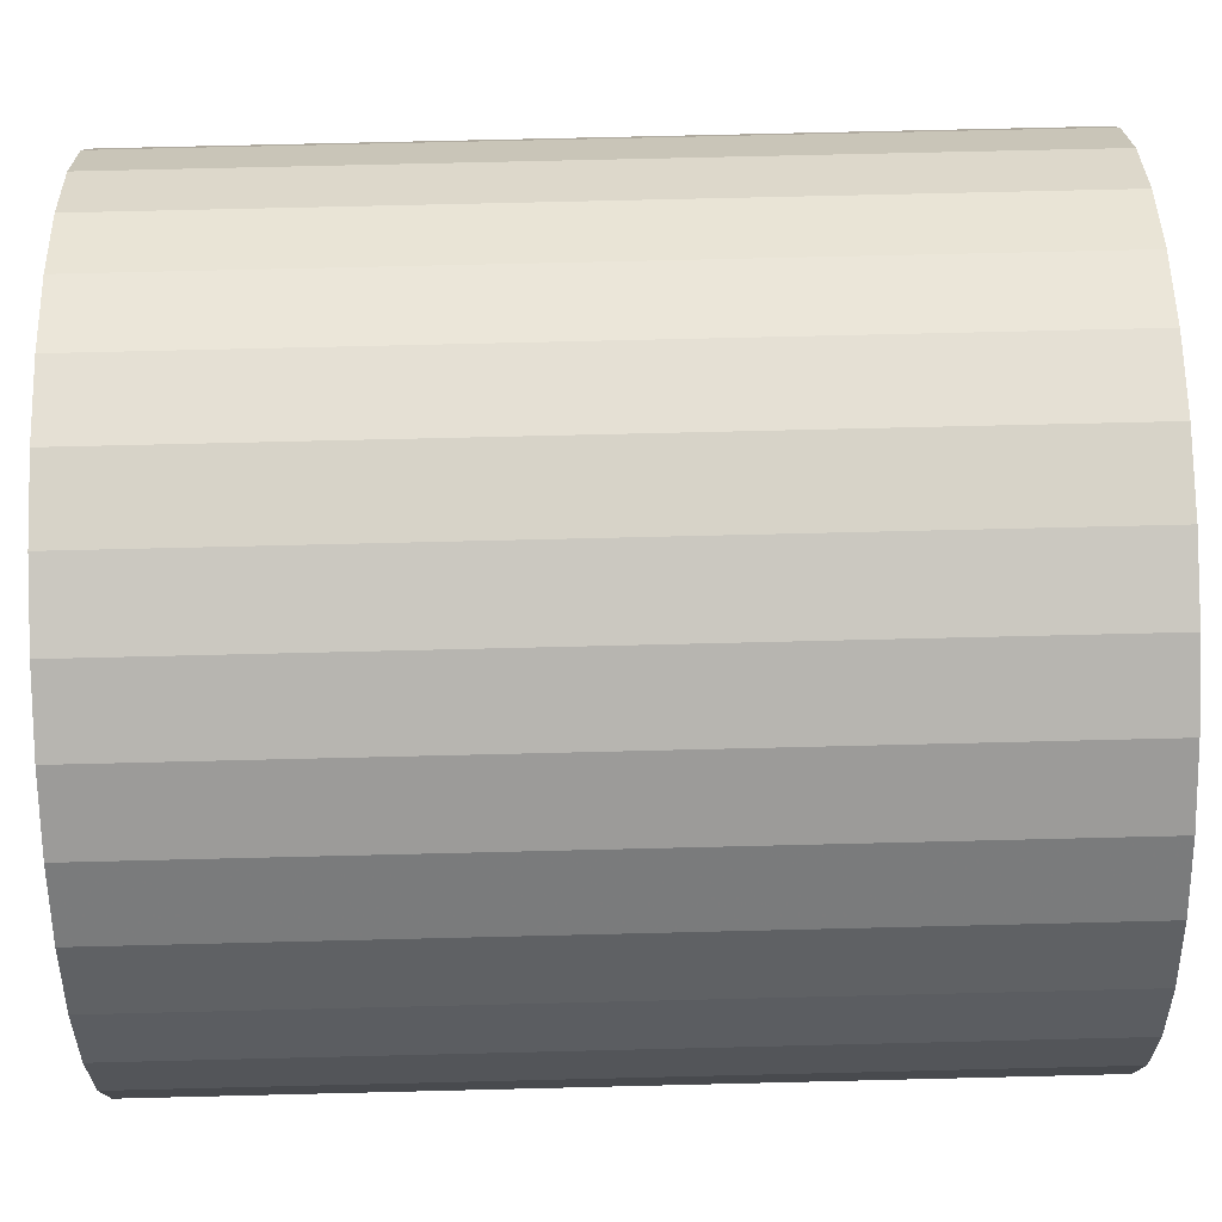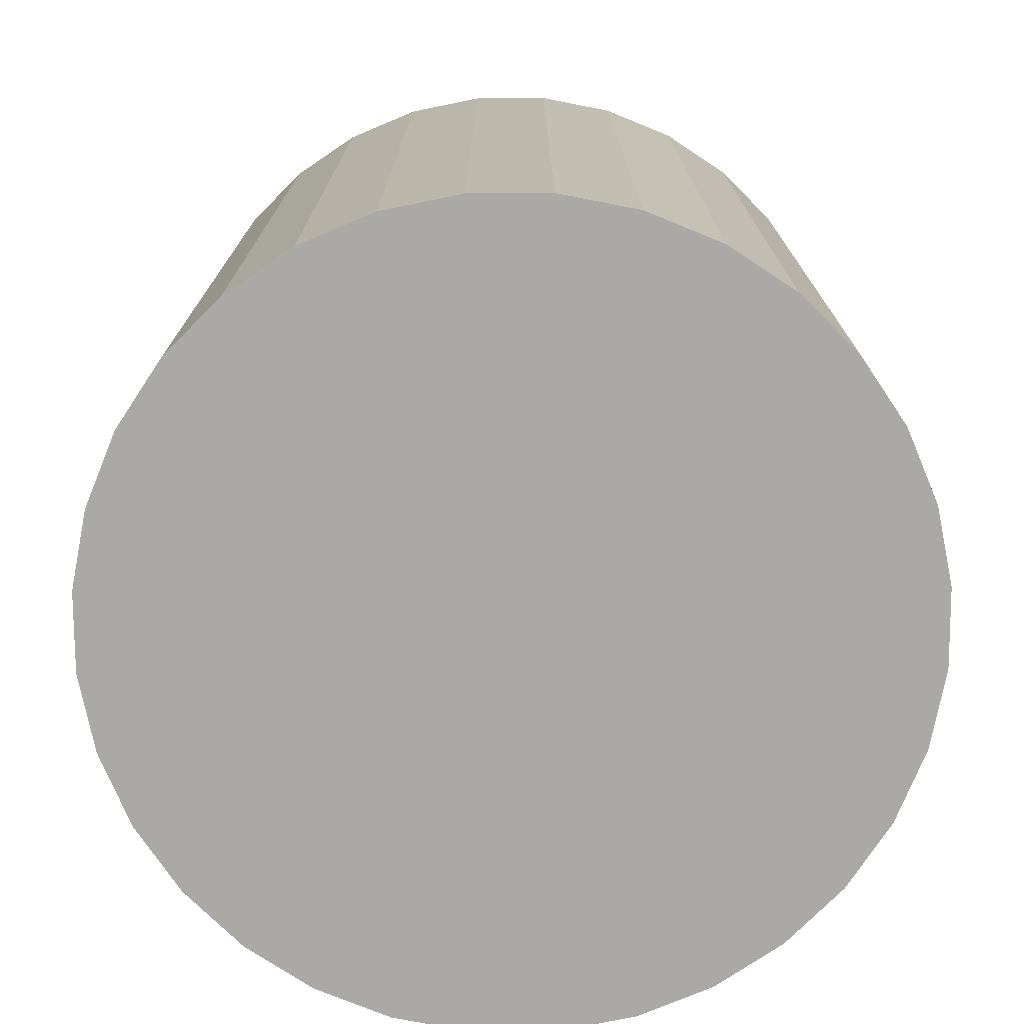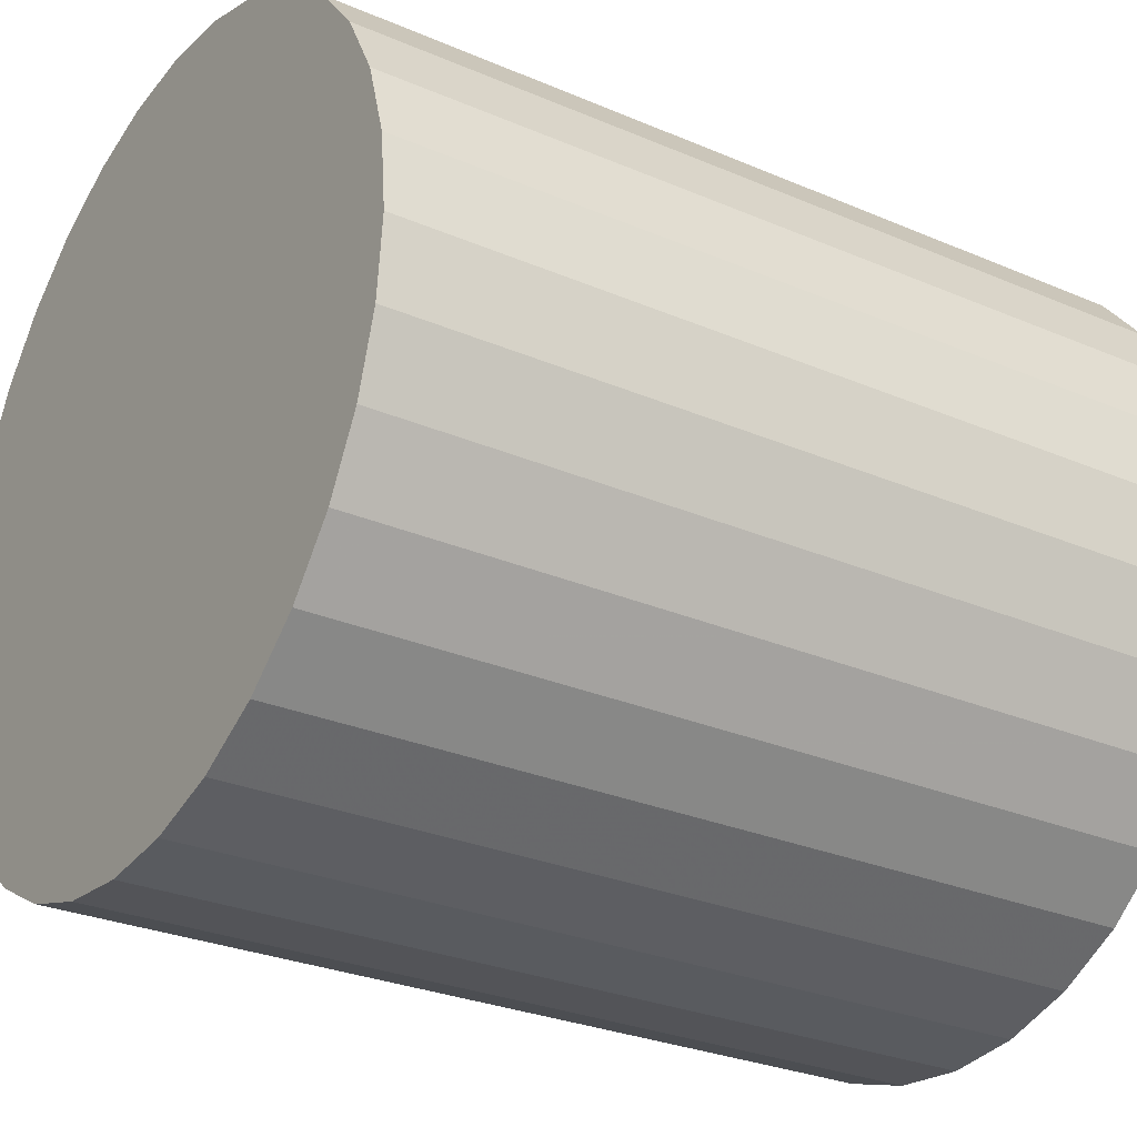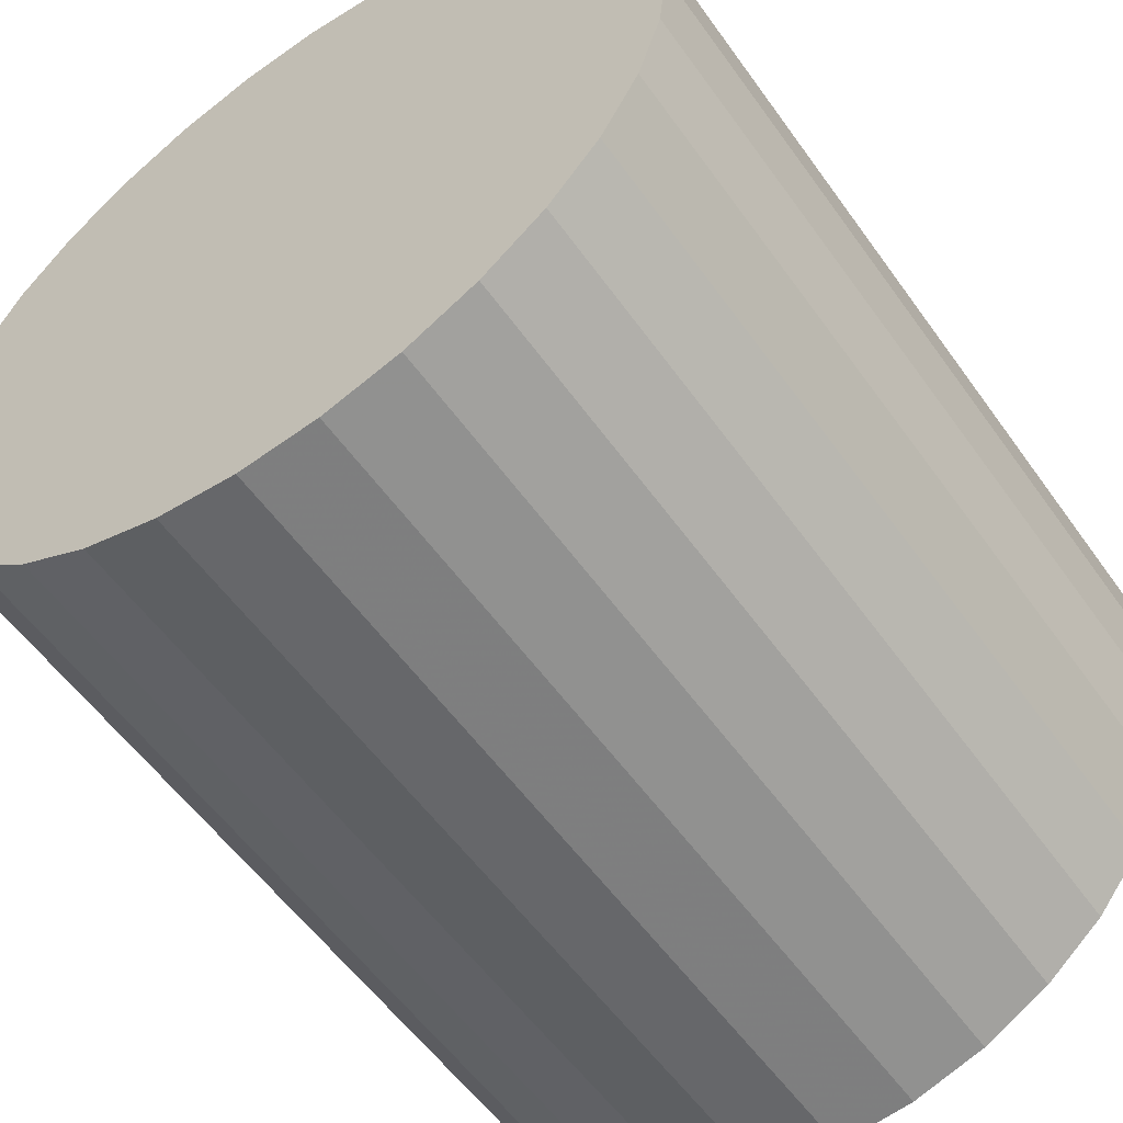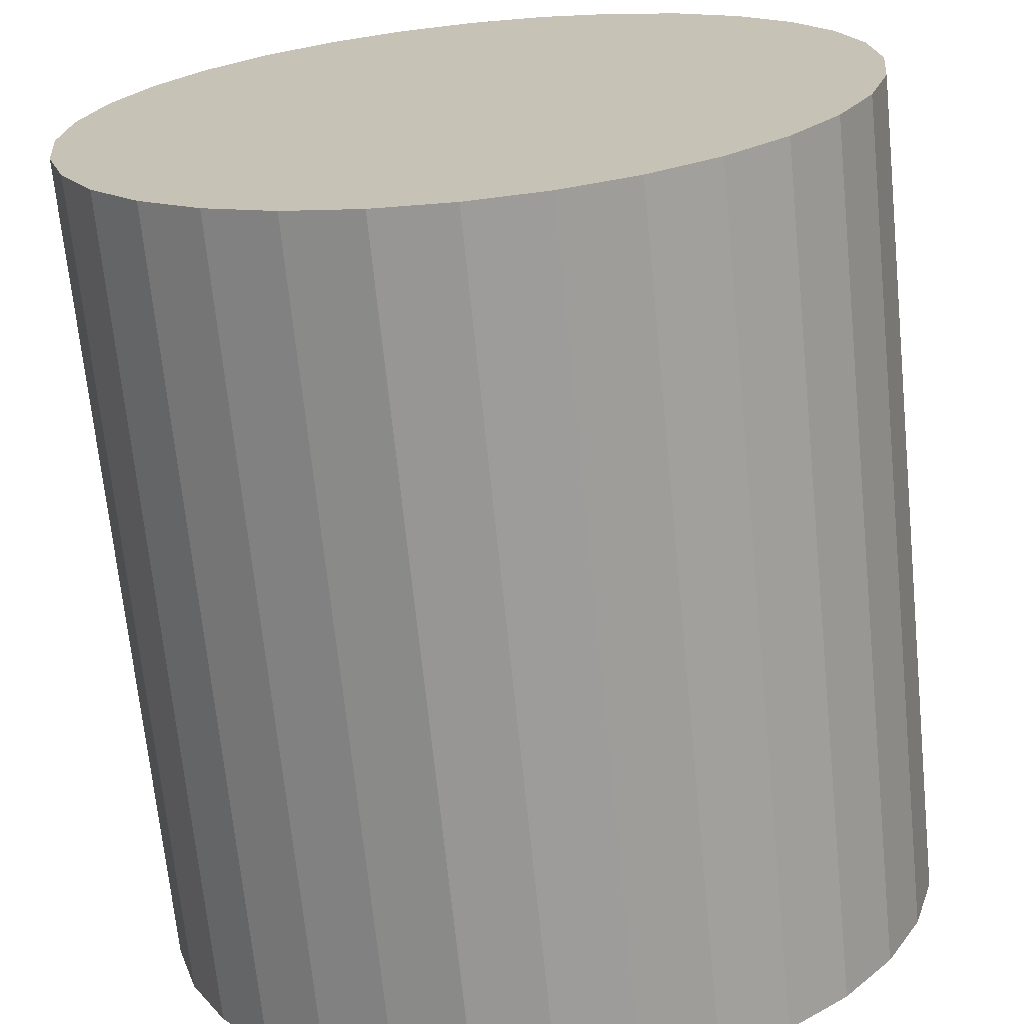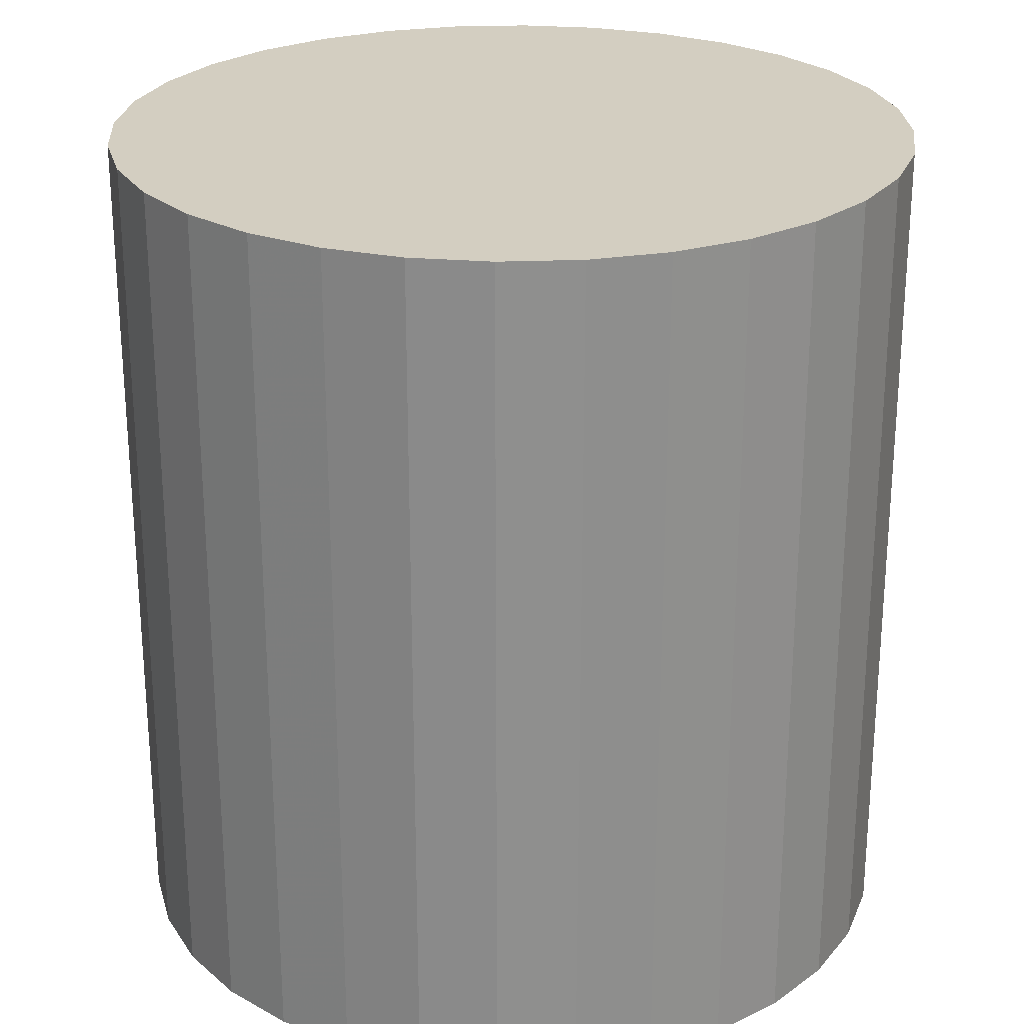
<metadata>
{"format":"obj","ext":"obj","renderer":"f3d","projection":"perspective","resolution":1024,"background":"white","views":[{"elev":71.1,"azim":88.6,"up":"+Y"},{"elev":-75.3,"azim":-151.6,"up":"+Z"},{"elev":-28.1,"azim":56.9,"up":"+Y"},{"elev":-56.0,"azim":34.9,"up":"+Y"},{"elev":-69.3,"azim":-174.2,"up":"+Y"},{"elev":25.2,"azim":-87.9,"up":"+Z"}]}
</metadata>
<code>
v 0 0 -0.03194
v 0.03003 0 -0.03194
v 0.03003 0 0.03194
v 0 0 0.03194
v 0.02946 0.005859 -0.03194
v 0.02946 0.005859 0.03194
v 0.02775 0.01149 -0.03194
v 0.02775 0.01149 0.03194
v 0.02497 0.01669 -0.03194
v 0.02497 0.01669 0.03194
v 0.02124 0.02124 -0.03194
v 0.02124 0.02124 0.03194
v 0.01669 0.02497 -0.03194
v 0.01669 0.02497 0.03194
v 0.01149 0.02775 -0.03194
v 0.01149 0.02775 0.03194
v 0.005859 0.02946 -0.03194
v 0.005859 0.02946 0.03194
v 0 0.03003 -0.03194
v 0 0.03003 0.03194
v -0.005859 0.02946 -0.03194
v -0.005859 0.02946 0.03194
v -0.01149 0.02775 -0.03194
v -0.01149 0.02775 0.03194
v -0.01669 0.02497 -0.03194
v -0.01669 0.02497 0.03194
v -0.02124 0.02124 -0.03194
v -0.02124 0.02124 0.03194
v -0.02497 0.01669 -0.03194
v -0.02497 0.01669 0.03194
v -0.02775 0.01149 -0.03194
v -0.02775 0.01149 0.03194
v -0.02946 0.005859 -0.03194
v -0.02946 0.005859 0.03194
v -0.03003 0 -0.03194
v -0.03003 0 0.03194
v -0.02946 -0.005859 -0.03194
v -0.02946 -0.005859 0.03194
v -0.02775 -0.01149 -0.03194
v -0.02775 -0.01149 0.03194
v -0.02497 -0.01669 -0.03194
v -0.02497 -0.01669 0.03194
v -0.02124 -0.02124 -0.03194
v -0.02124 -0.02124 0.03194
v -0.01669 -0.02497 -0.03194
v -0.01669 -0.02497 0.03194
v -0.01149 -0.02775 -0.03194
v -0.01149 -0.02775 0.03194
v -0.005859 -0.02946 -0.03194
v -0.005859 -0.02946 0.03194
v -0 -0.03003 -0.03194
v -0 -0.03003 0.03194
v 0.005859 -0.02946 -0.03194
v 0.005859 -0.02946 0.03194
v 0.01149 -0.02775 -0.03194
v 0.01149 -0.02775 0.03194
v 0.01669 -0.02497 -0.03194
v 0.01669 -0.02497 0.03194
v 0.02124 -0.02124 -0.03194
v 0.02124 -0.02124 0.03194
v 0.02497 -0.01669 -0.03194
v 0.02497 -0.01669 0.03194
v 0.02775 -0.01149 -0.03194
v 0.02775 -0.01149 0.03194
v 0.02946 -0.005859 -0.03194
v 0.02946 -0.005859 0.03194
f 2 1 5
f 2 5 3
f 3 5 6
f 3 6 4
f 5 1 7
f 5 7 6
f 6 7 8
f 6 8 4
f 7 1 9
f 7 9 8
f 8 9 10
f 8 10 4
f 9 1 11
f 9 11 10
f 10 11 12
f 10 12 4
f 11 1 13
f 11 13 12
f 12 13 14
f 12 14 4
f 13 1 15
f 13 15 14
f 14 15 16
f 14 16 4
f 15 1 17
f 15 17 16
f 16 17 18
f 16 18 4
f 17 1 19
f 17 19 18
f 18 19 20
f 18 20 4
f 19 1 21
f 19 21 20
f 20 21 22
f 20 22 4
f 21 1 23
f 21 23 22
f 22 23 24
f 22 24 4
f 23 1 25
f 23 25 24
f 24 25 26
f 24 26 4
f 25 1 27
f 25 27 26
f 26 27 28
f 26 28 4
f 27 1 29
f 27 29 28
f 28 29 30
f 28 30 4
f 29 1 31
f 29 31 30
f 30 31 32
f 30 32 4
f 31 1 33
f 31 33 32
f 32 33 34
f 32 34 4
f 33 1 35
f 33 35 34
f 34 35 36
f 34 36 4
f 35 1 37
f 35 37 36
f 36 37 38
f 36 38 4
f 37 1 39
f 37 39 38
f 38 39 40
f 38 40 4
f 39 1 41
f 39 41 40
f 40 41 42
f 40 42 4
f 41 1 43
f 41 43 42
f 42 43 44
f 42 44 4
f 43 1 45
f 43 45 44
f 44 45 46
f 44 46 4
f 45 1 47
f 45 47 46
f 46 47 48
f 46 48 4
f 47 1 49
f 47 49 48
f 48 49 50
f 48 50 4
f 49 1 51
f 49 51 50
f 50 51 52
f 50 52 4
f 51 1 53
f 51 53 52
f 52 53 54
f 52 54 4
f 53 1 55
f 53 55 54
f 54 55 56
f 54 56 4
f 55 1 57
f 55 57 56
f 56 57 58
f 56 58 4
f 57 1 59
f 57 59 58
f 58 59 60
f 58 60 4
f 59 1 61
f 59 61 60
f 60 61 62
f 60 62 4
f 61 1 63
f 61 63 62
f 62 63 64
f 62 64 4
f 63 1 65
f 63 65 64
f 64 65 66
f 64 66 4
f 65 1 2
f 65 2 66
f 66 2 3
f 66 3 4

</code>
